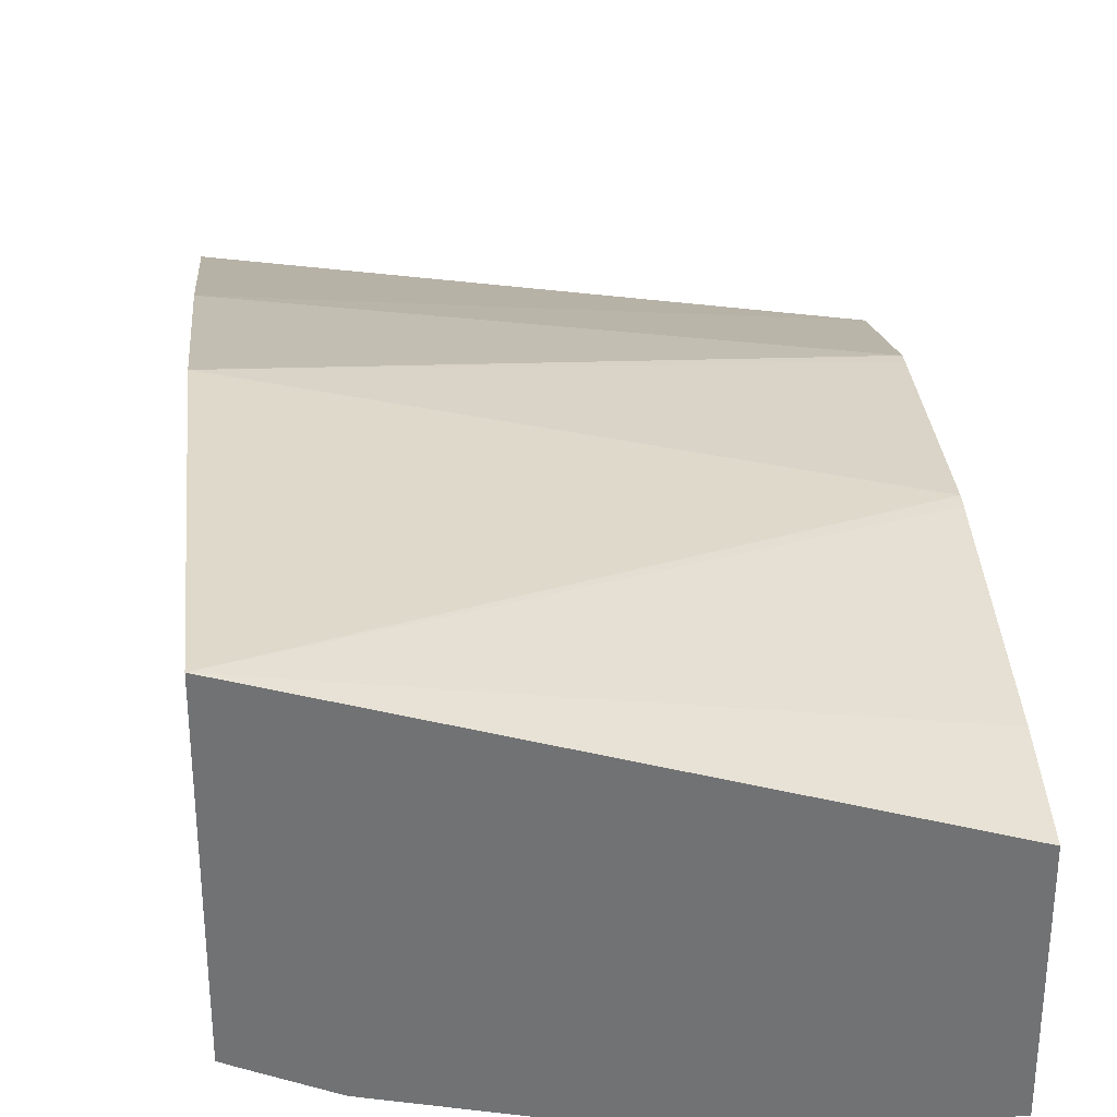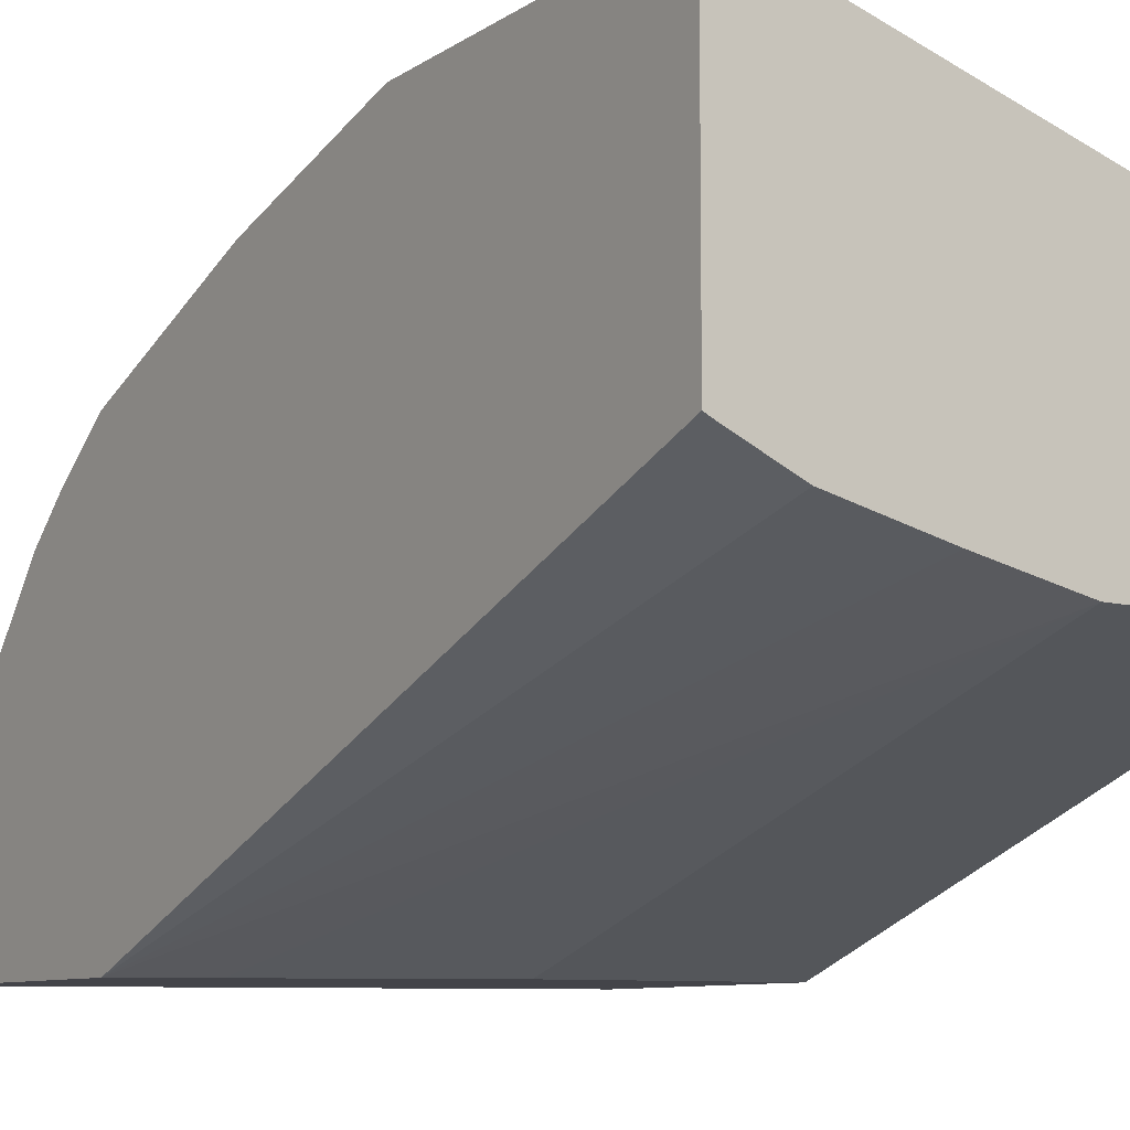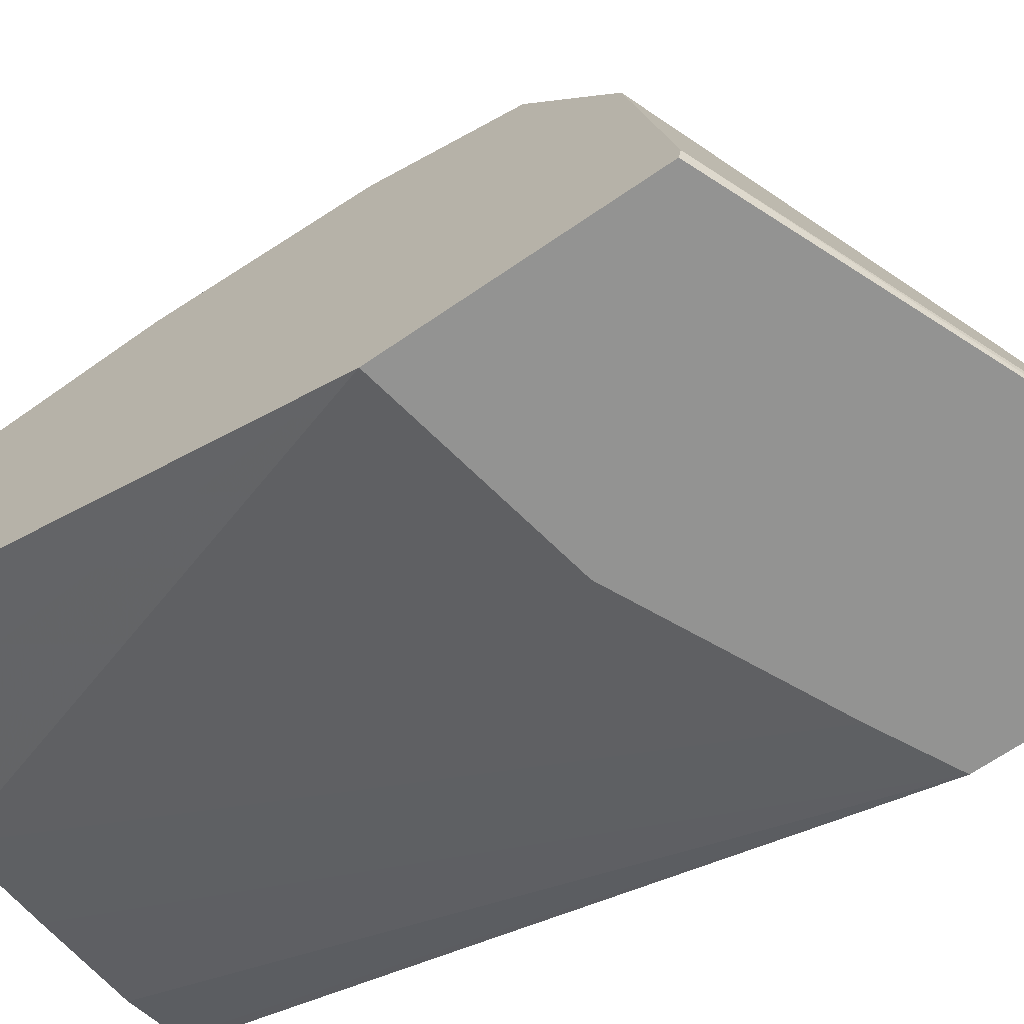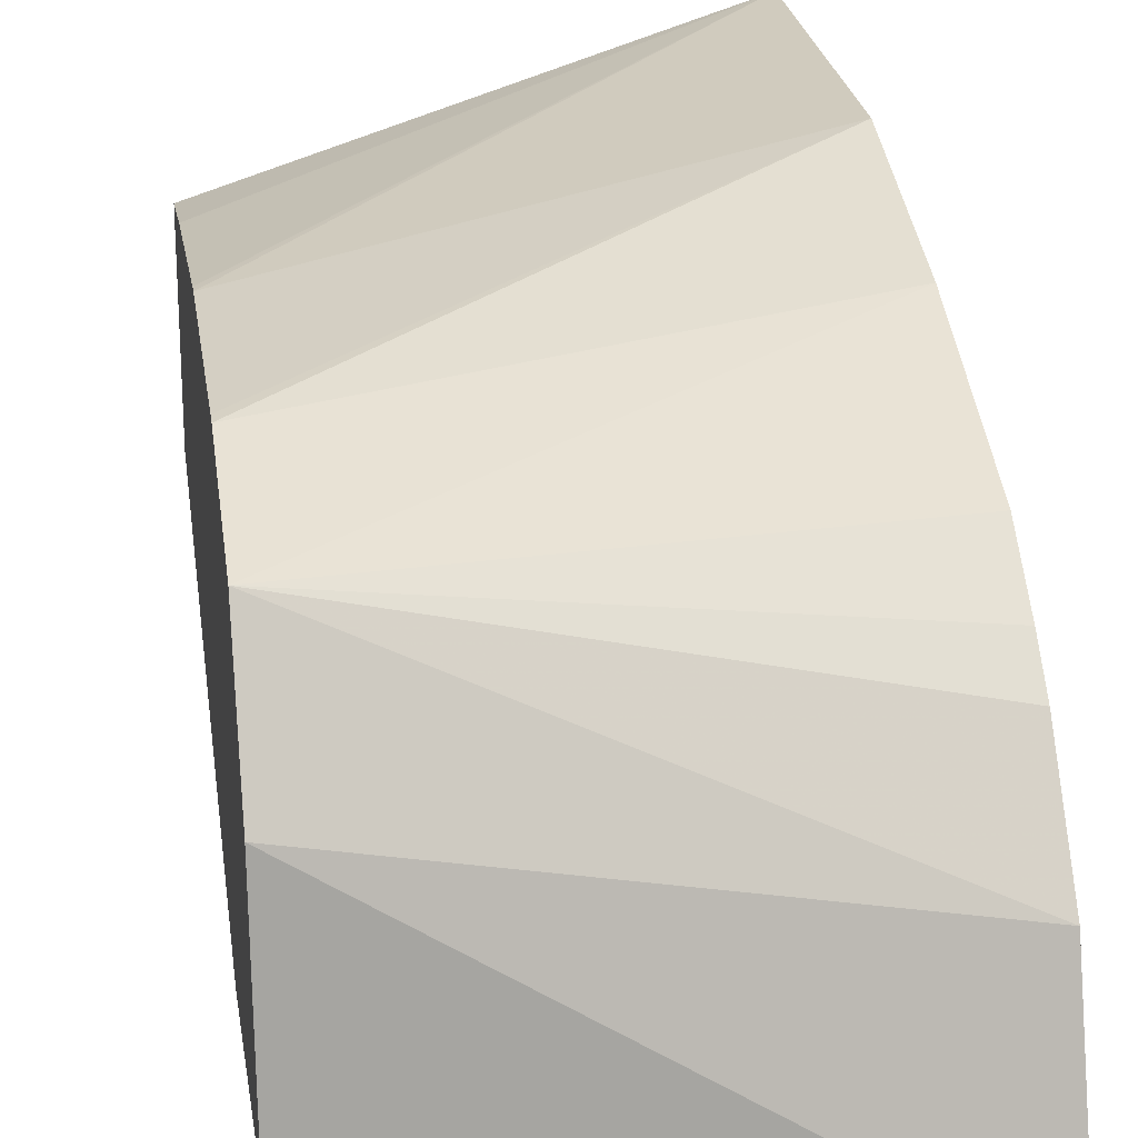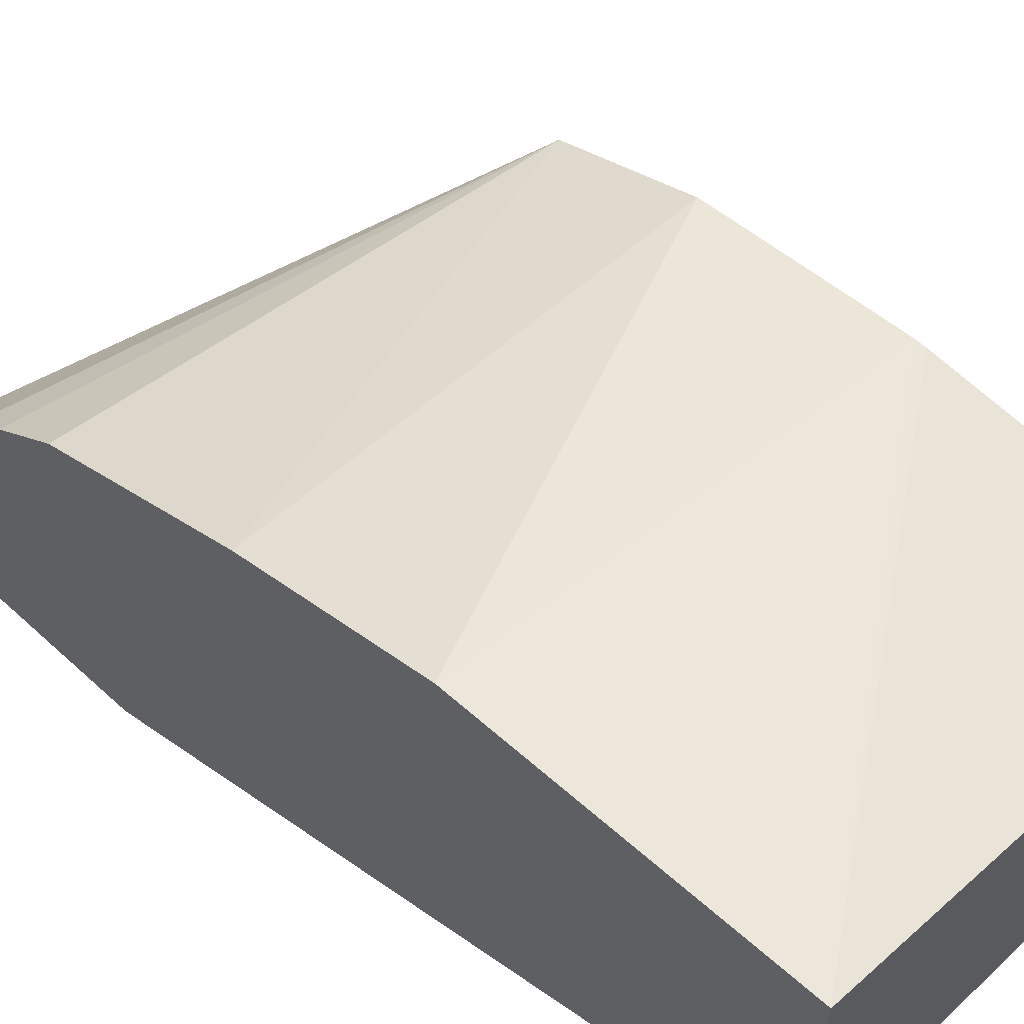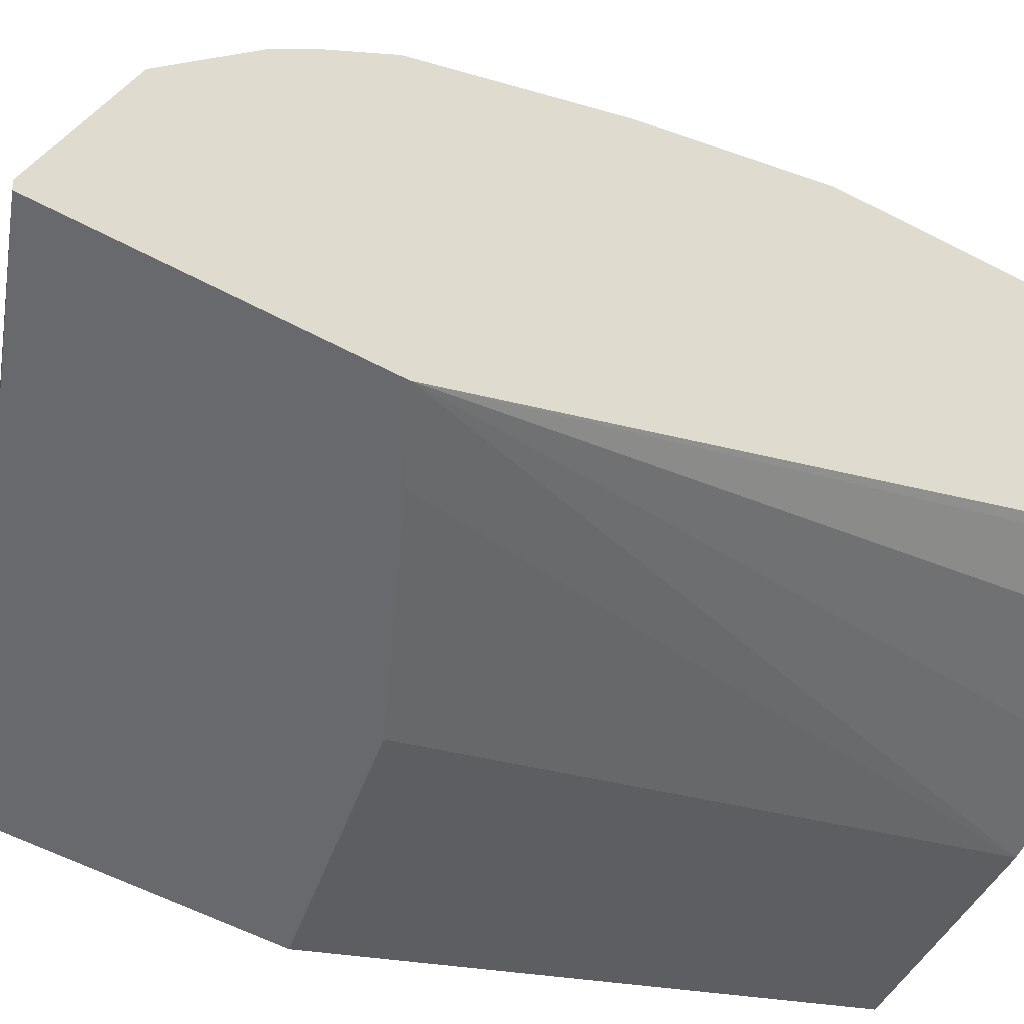
<metadata>
{"format":"obj","ext":"obj","renderer":"f3d","projection":"perspective","resolution":1024,"background":"white","views":[{"elev":34.8,"azim":175.0,"up":"+Z"},{"elev":-8.4,"azim":146.2,"up":"+Z"},{"elev":-66.6,"azim":-55.3,"up":"+Z"},{"elev":22.3,"azim":-8.7,"up":"+Z"},{"elev":59.4,"azim":133.4,"up":"+Z"},{"elev":-52.8,"azim":59.5,"up":"+Z"}]}
</metadata>
<code>
v -0.03642 0.1408 0.03296
v -0.03642 0.1403 0.03294
v -0.03642 0.1408 0.03168
v -0.03863 0.1408 0.03226
v -0.03863 0.1404 0.03231
v -0.03863 0.1394 0.03238
v -0.03863 0.1394 0.03238
v -0.03642 0.1393 0.03289
v -0.03647 0.1408 0.03166
v -0.03642 0.1376 0.03038
v -0.03863 0.1408 0.0313
v -0.03863 0.1385 0.03228
v -0.03863 0.1384 0.03227
v -0.03642 0.1384 0.03261
v -0.03676 0.1408 0.03153
v -0.03642 0.1363 0.03038
v -0.03676 0.1377 0.03038
v -0.03772 0.1408 0.03131
v -0.03725 0.1408 0.03141
v -0.03822 0.1408 0.0313
v -0.03863 0.1383 0.03038
v -0.03863 0.1377 0.03202
v -0.03642 0.1375 0.03222
v -0.03642 0.1363 0.03043
v -0.03863 0.1372 0.03043
v -0.03863 0.1372 0.03038
v -0.03764 0.1382 0.03038
v -0.03766 0.1382 0.03038
v -0.03863 0.1374 0.03139
v -0.03642 0.1366 0.03134
v -0.03642 0.137 0.03182
v -0.03642 0.1372 0.03199
f 1 2 8
f 1 8 14
f 1 14 23
f 1 23 32
f 1 32 31
f 1 31 30
f 1 30 24
f 1 24 16
f 1 16 10
f 1 10 3
f 1 3 9
f 1 9 15
f 1 15 19
f 1 19 18
f 1 18 20
f 1 20 11
f 1 11 4
f 1 4 5
f 1 5 6
f 1 6 7
f 1 7 2
f 2 7 8
f 3 10 9
f 4 11 21
f 4 21 26
f 4 26 25
f 4 25 29
f 4 29 22
f 4 22 13
f 4 13 12
f 4 12 7
f 4 7 6
f 4 6 5
f 7 12 8
f 8 12 13
f 8 13 14
f 9 10 15
f 10 16 26
f 10 26 21
f 10 21 28
f 10 28 27
f 10 27 17
f 10 17 18
f 10 18 19
f 10 19 15
f 11 20 21
f 13 22 14
f 14 22 23
f 16 24 25
f 16 25 26
f 17 27 18
f 18 27 28
f 18 28 21
f 18 21 20
f 22 29 30
f 22 30 31
f 22 31 32
f 22 32 23
f 24 30 29
f 24 29 25

</code>
